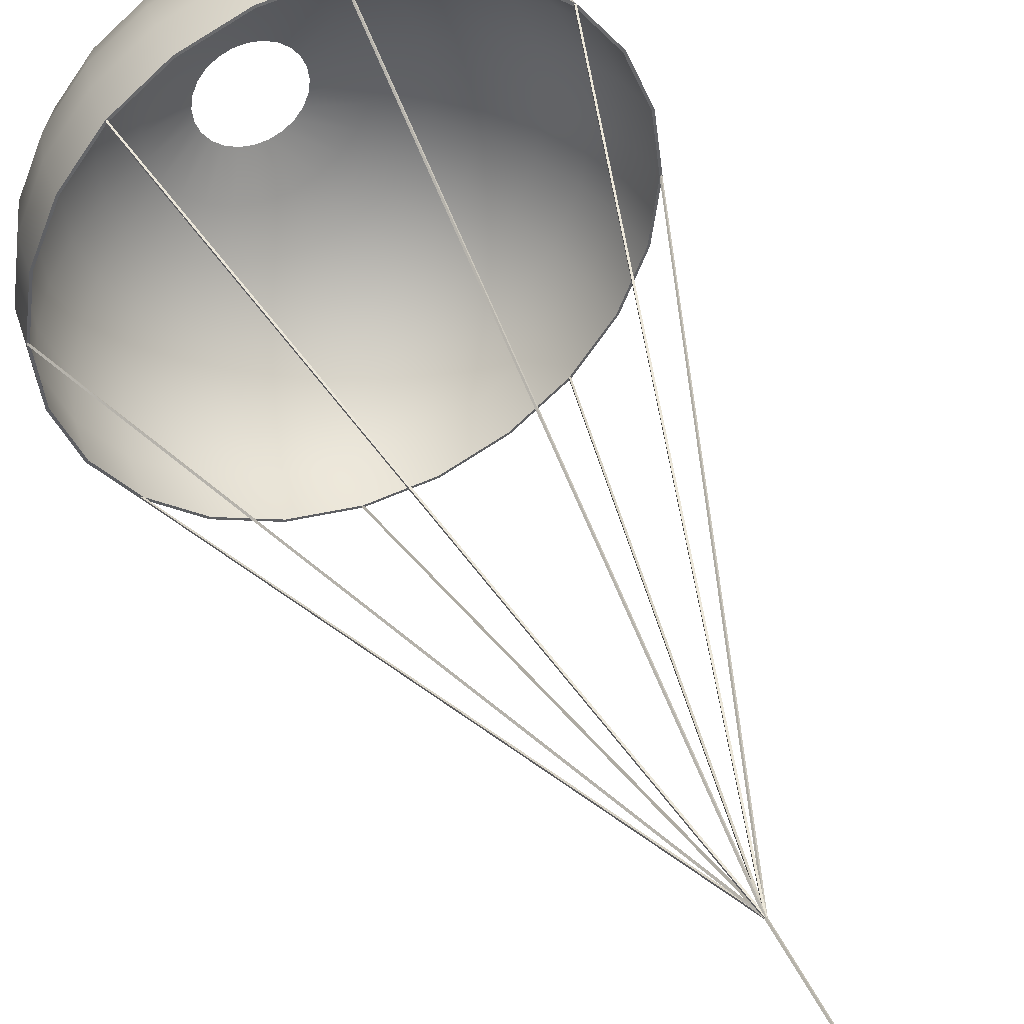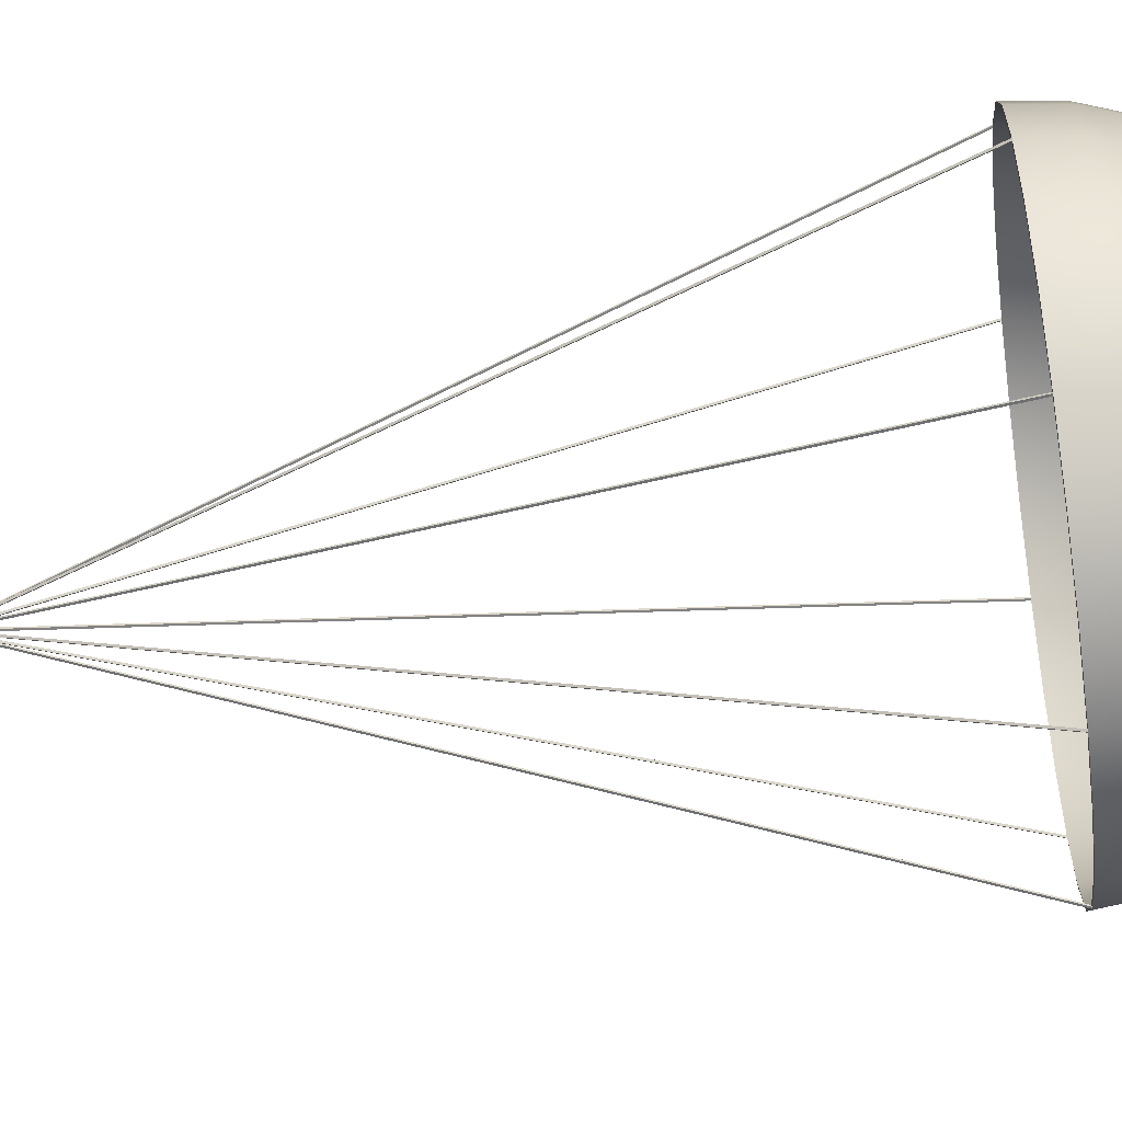
<metadata>
{"format":"obj","ext":"obj","renderer":"f3d","projection":"perspective","resolution":1024,"background":"white","views":[{"elev":43.0,"azim":-23.1,"up":"+Y"},{"elev":-59.0,"azim":97.5,"up":"+Y"}]}
</metadata>
<code>
o Alnair_Parachute_1_Canopy
v 0.01531 -3.113e-15 -0.1629
v 0.01479 0.003962 -0.1629
v 0.01326 0.007654 -0.1629
v 0.01082 0.01082 -0.1629
v 0.007654 0.01326 -0.1629
v 0.003962 0.01479 -0.1629
v 4.591e-18 0.01531 -0.1629
v -0.003962 0.01479 -0.1629
v -0.007654 0.01326 -0.1629
v -0.01082 0.01082 -0.1629
v -0.01326 0.007654 -0.1629
v -0.01479 0.003962 -0.1629
v -0.01531 -3.111e-15 -0.1629
v -0.01479 -0.003962 -0.1629
v -0.01326 -0.007654 -0.1629
v -0.01082 -0.01082 -0.1629
v -0.007654 -0.01326 -0.1629
v -0.003962 -0.01479 -0.1629
v 8.416e-19 -0.01531 -0.1629
v 0.003962 -0.01479 -0.1629
v 0.007654 -0.01326 -0.1629
v 0.01082 -0.01082 -0.1629
v 0.01326 -0.007654 -0.1629
v 0.01479 -0.003962 -0.1629
v 0.02222 -3.113e-15 -0.1596
v 0.02147 0.005752 -0.1596
v 0.01925 0.01111 -0.1596
v 0.01571 0.01571 -0.1596
v 0.01111 0.01925 -0.1596
v 0.005752 0.02147 -0.1596
v 5.014e-18 0.02222 -0.1596
v -0.005752 0.02147 -0.1596
v -0.01111 0.01925 -0.1596
v -0.01571 0.01571 -0.1596
v -0.01925 0.01111 -0.1596
v -0.02147 0.005752 -0.1596
v -0.02222 -3.111e-15 -0.1596
v -0.02147 -0.005752 -0.1596
v -0.01925 -0.01111 -0.1596
v -0.01571 -0.01571 -0.1596
v -0.01111 -0.01925 -0.1596
v -0.005752 -0.02147 -0.1596
v -4.288e-19 -0.02222 -0.1596
v 0.005752 -0.02147 -0.1596
v 0.01111 -0.01925 -0.1596
v 0.01571 -0.01571 -0.1596
v 0.01925 -0.01111 -0.1596
v 0.02147 -0.005752 -0.1596
v 0.02828 -3.113e-15 -0.1552
v 0.02732 0.007321 -0.1552
v 0.02449 0.01414 -0.1552
v 0.02 0.02 -0.1552
v 0.01414 0.02449 -0.1552
v 0.007321 0.02732 -0.1552
v 5.385e-18 0.02828 -0.1552
v -0.007321 0.02732 -0.1552
v -0.01414 0.02449 -0.1552
v -0.02 0.02 -0.1552
v -0.02449 0.01414 -0.1552
v -0.02732 0.007321 -0.1552
v -0.02828 -3.11e-15 -0.1552
v -0.02732 -0.007321 -0.1552
v -0.02449 -0.01414 -0.1552
v -0.02 -0.02 -0.1552
v -0.01414 -0.02449 -0.1552
v -0.007321 -0.02732 -0.1552
v -1.542e-18 -0.02828 -0.1552
v 0.007321 -0.02732 -0.1552
v 0.01414 -0.02449 -0.1552
v 0.02 -0.02 -0.1552
v 0.02449 -0.01414 -0.1552
v 0.02732 -0.007321 -0.1552
v 0.03326 -3.114e-15 -0.1498
v 0.03213 0.008608 -0.1498
v 0.0288 0.01663 -0.1498
v 0.02352 0.02352 -0.1498
v 0.01663 0.0288 -0.1498
v 0.008608 0.03213 -0.1498
v 5.69e-18 0.03326 -0.1498
v -0.008608 0.03213 -0.1498
v -0.01663 0.0288 -0.1498
v -0.02352 0.02352 -0.1498
v -0.0288 0.01663 -0.1498
v -0.03213 0.008608 -0.1498
v -0.03326 -3.11e-15 -0.1498
v -0.03213 -0.008608 -0.1498
v -0.0288 -0.01663 -0.1498
v -0.02352 -0.02352 -0.1498
v -0.01663 -0.0288 -0.1498
v -0.008608 -0.03213 -0.1498
v -2.456e-18 -0.03326 -0.1498
v 0.008608 -0.03213 -0.1498
v 0.01663 -0.0288 -0.1498
v 0.02352 -0.02352 -0.1498
v 0.0288 -0.01663 -0.1498
v 0.03213 -0.008608 -0.1498
v 0.03696 -3.114e-15 -0.1436
v 0.0357 0.009565 -0.1436
v 0.032 0.01848 -0.1436
v 0.02613 0.02613 -0.1436
v 0.01848 0.032 -0.1436
v 0.009565 0.0357 -0.1436
v 5.916e-18 0.03696 -0.1436
v -0.009565 0.0357 -0.1436
v -0.01848 0.032 -0.1436
v -0.02613 0.02613 -0.1436
v -0.032 0.01848 -0.1436
v -0.0357 0.009565 -0.1436
v -0.03696 -3.11e-15 -0.1436
v -0.0357 -0.009565 -0.1436
v -0.032 -0.01848 -0.1436
v -0.02613 -0.02613 -0.1436
v -0.01848 -0.032 -0.1436
v -0.009565 -0.0357 -0.1436
v -3.135e-18 -0.03696 -0.1436
v 0.009565 -0.0357 -0.1436
v 0.01848 -0.032 -0.1436
v 0.02613 -0.02613 -0.1436
v 0.032 -0.01848 -0.1436
v 0.0357 -0.009565 -0.1436
v 0.03923 -3.114e-15 -0.137
v 0.03789 0.01015 -0.137
v 0.03398 0.01962 -0.137
v 0.02774 0.02774 -0.137
v 0.01962 0.03398 -0.137
v 0.01015 0.03789 -0.137
v 6.056e-18 0.03923 -0.137
v -0.01015 0.03789 -0.137
v -0.01962 0.03398 -0.137
v -0.02774 0.02774 -0.137
v -0.03398 0.01962 -0.137
v -0.03789 0.01015 -0.137
v -0.03923 -3.11e-15 -0.137
v -0.03789 -0.01015 -0.137
v -0.03398 -0.01962 -0.137
v -0.02774 -0.02774 -0.137
v -0.01962 -0.03398 -0.137
v -0.01015 -0.03789 -0.137
v -3.553e-18 -0.03923 -0.137
v 0.01015 -0.03789 -0.137
v 0.01962 -0.03398 -0.137
v 0.02774 -0.02774 -0.137
v 0.03398 -0.01962 -0.137
v 0.03789 -0.01015 -0.137
v 0.04 -3.115e-15 -0.13
v 0.03864 0.01035 -0.13
v 0.03464 0.02 -0.13
v 0.02828 0.02828 -0.13
v 0.02 0.03464 -0.13
v 0.01035 0.03864 -0.13
v 6.103e-18 0.04 -0.13
v -0.01035 0.03864 -0.13
v -0.02 0.03464 -0.13
v -0.02828 0.02828 -0.13
v -0.03464 0.02 -0.13
v -0.03864 0.01035 -0.13
v -0.04 -3.11e-15 -0.13
v -0.03864 -0.01035 -0.13
v -0.03464 -0.02 -0.13
v -0.02828 -0.02828 -0.13
v -0.02 -0.03464 -0.13
v -0.01035 -0.03864 -0.13
v -3.694e-18 -0.04 -0.13
v 0.01035 -0.03864 -0.13
v 0.02 -0.03464 -0.13
v 0.02828 -0.02828 -0.13
v 0.03464 -0.02 -0.13
v 0.03864 -0.01035 -0.13
v 0.007804 -3.113e-15 -0.165
v 0.007538 0.00202 -0.165
v 0.006758 0.003902 -0.165
v 0.005518 0.005518 -0.165
v 0.003902 0.006758 -0.165
v 0.00202 0.007538 -0.165
v 1.356e-18 0.007804 -0.165
v -0.00202 0.007538 -0.165
v -0.003902 0.006758 -0.165
v -0.005518 0.005518 -0.165
v -0.006758 0.003902 -0.165
v -0.007538 0.00202 -0.165
v -0.007804 -3.112e-15 -0.165
v -0.007538 -0.00202 -0.165
v -0.006758 -0.003902 -0.165
v -0.005518 -0.005518 -0.165
v -0.003902 -0.006758 -0.165
v -0.00202 -0.007538 -0.165
v -5.556e-19 -0.007804 -0.165
v 0.00202 -0.007538 -0.165
v 0.003902 -0.006758 -0.165
v 0.005518 -0.005518 -0.165
v 0.006758 -0.003902 -0.165
v 0.007538 -0.00202 -0.165
v 0.01515 -3.113e-15 -0.1626
v 0.01463 0.003921 -0.1626
v 0.01312 0.007576 -0.1626
v 0.01071 0.01071 -0.1626
v 0.007576 0.01312 -0.1626
v 0.003921 0.01463 -0.1626
v 4.632e-18 0.01515 -0.1626
v -0.003921 0.01463 -0.1626
v -0.007576 0.01312 -0.1626
v -0.01071 0.01071 -0.1626
v -0.01312 0.007576 -0.1626
v -0.01463 0.003921 -0.1626
v -0.01515 -3.111e-15 -0.1626
v -0.01463 -0.003921 -0.1626
v -0.01312 -0.007576 -0.1626
v -0.01071 -0.01071 -0.1626
v -0.007576 -0.01312 -0.1626
v -0.003921 -0.01463 -0.1626
v 6.214e-19 -0.01515 -0.1626
v 0.003921 -0.01463 -0.1626
v 0.007576 -0.01312 -0.1626
v 0.01071 -0.01071 -0.1626
v 0.01312 -0.007576 -0.1626
v 0.01463 -0.003921 -0.1626
v 0.022 -3.113e-15 -0.1593
v 0.02125 0.005693 -0.1593
v 0.01905 0.011 -0.1593
v 0.01555 0.01555 -0.1593
v 0.011 0.01905 -0.1593
v 0.005693 0.02125 -0.1593
v 5.232e-18 0.022 -0.1593
v -0.005693 0.02125 -0.1593
v -0.011 0.01905 -0.1593
v -0.01555 0.01555 -0.1593
v -0.01905 0.011 -0.1593
v -0.02125 0.005693 -0.1593
v -0.022 -3.111e-15 -0.1593
v -0.02125 -0.005693 -0.1593
v -0.01905 -0.011 -0.1593
v -0.01555 -0.01555 -0.1593
v -0.011 -0.01905 -0.1593
v -0.005693 -0.02125 -0.1593
v -5.733e-19 -0.022 -0.1593
v 0.005693 -0.02125 -0.1593
v 0.011 -0.01905 -0.1593
v 0.01555 -0.01555 -0.1593
v 0.01905 -0.011 -0.1593
v 0.02125 -0.005693 -0.1593
v 0.028 -3.114e-15 -0.155
v 0.02704 0.007246 -0.155
v 0.02425 0.014 -0.155
v 0.0198 0.0198 -0.155
v 0.014 0.02425 -0.155
v 0.007246 0.02704 -0.155
v 5.244e-18 0.028 -0.155
v -0.007246 0.02704 -0.155
v -0.014 0.02425 -0.155
v -0.0198 0.0198 -0.155
v -0.02425 0.014 -0.155
v -0.02704 0.007246 -0.155
v -0.028 -3.111e-15 -0.155
v -0.02704 -0.007246 -0.155
v -0.02425 -0.014 -0.155
v -0.0198 -0.0198 -0.155
v -0.014 -0.02425 -0.155
v -0.007246 -0.02704 -0.155
v -1.47e-18 -0.028 -0.155
v 0.007246 -0.02704 -0.155
v 0.014 -0.02425 -0.155
v 0.0198 -0.0198 -0.155
v 0.02425 -0.014 -0.155
v 0.02704 -0.007246 -0.155
v 0.03292 -3.113e-15 -0.1496
v 0.0318 0.008521 -0.1496
v 0.02851 0.01646 -0.1496
v 0.02328 0.02328 -0.1496
v 0.01646 0.02851 -0.1496
v 0.008521 0.0318 -0.1496
v 5.549e-18 0.03292 -0.1496
v -0.008521 0.0318 -0.1496
v -0.01646 0.02851 -0.1496
v -0.02328 0.02328 -0.1496
v -0.02851 0.01646 -0.1496
v -0.0318 0.008521 -0.1496
v -0.03292 -3.11e-15 -0.1496
v -0.0318 -0.008521 -0.1496
v -0.02851 -0.01646 -0.1496
v -0.02328 -0.02328 -0.1496
v -0.01646 -0.02851 -0.1496
v -0.008521 -0.0318 -0.1496
v -2.422e-18 -0.03292 -0.1496
v 0.008521 -0.0318 -0.1496
v 0.01646 -0.02851 -0.1496
v 0.02328 -0.02328 -0.1496
v 0.02851 -0.01646 -0.1496
v 0.0318 -0.008521 -0.1496
v 0.03658 -3.114e-15 -0.1435
v 0.03533 0.009468 -0.1435
v 0.03168 0.01829 -0.1435
v 0.02587 0.02587 -0.1435
v 0.01829 0.03168 -0.1435
v 0.009468 0.03533 -0.1435
v 5.966e-18 0.03658 -0.1435
v -0.009468 0.03533 -0.1435
v -0.01829 0.03168 -0.1435
v -0.02587 0.02587 -0.1435
v -0.03168 0.01829 -0.1435
v -0.03533 0.009468 -0.1435
v -0.03658 -3.11e-15 -0.1435
v -0.03533 -0.009468 -0.1435
v -0.03168 -0.01829 -0.1435
v -0.02587 -0.02587 -0.1435
v -0.01829 -0.03168 -0.1435
v -0.009468 -0.03533 -0.1435
v -2.941e-18 -0.03658 -0.1435
v 0.009468 -0.03533 -0.1435
v 0.01829 -0.03168 -0.1435
v 0.02587 -0.02587 -0.1435
v 0.03168 -0.01829 -0.1435
v 0.03533 -0.009468 -0.1435
v 0.03883 -3.114e-15 -0.1369
v 0.03751 0.01005 -0.1369
v 0.03363 0.01942 -0.1369
v 0.02746 0.02746 -0.1369
v 0.01942 0.03363 -0.1369
v 0.01005 0.03751 -0.1369
v 5.92e-18 0.03883 -0.1369
v -0.01005 0.03751 -0.1369
v -0.01942 0.03363 -0.1369
v -0.02746 0.02746 -0.1369
v -0.03363 0.01942 -0.1369
v -0.03751 0.01005 -0.1369
v -0.03883 -3.11e-15 -0.1369
v -0.03751 -0.01005 -0.1369
v -0.03363 -0.01942 -0.1369
v -0.02746 -0.02746 -0.1369
v -0.01942 -0.03363 -0.1369
v -0.01005 -0.03751 -0.1369
v -3.373e-18 -0.03883 -0.1369
v 0.01005 -0.03751 -0.1369
v 0.01942 -0.03363 -0.1369
v 0.02746 -0.02746 -0.1369
v 0.03363 -0.01942 -0.1369
v 0.03751 -0.01005 -0.1369
v 0.0396 -3.115e-15 -0.13
v 0.03825 0.01025 -0.13
v 0.03429 0.0198 -0.13
v 0.028 0.028 -0.13
v 0.0198 0.03429 -0.13
v 0.01025 0.03825 -0.13
v 6.035e-18 0.0396 -0.13
v -0.01025 0.03825 -0.13
v -0.0198 0.03429 -0.13
v -0.028 0.028 -0.13
v -0.03429 0.0198 -0.13
v -0.03825 0.01025 -0.13
v -0.0396 -3.111e-15 -0.13
v -0.03825 -0.01025 -0.13
v -0.03429 -0.0198 -0.13
v -0.028 -0.028 -0.13
v -0.0198 -0.03429 -0.13
v -0.01025 -0.03825 -0.13
v -3.525e-18 -0.0396 -0.13
v 0.01025 -0.03825 -0.13
v 0.0198 -0.03429 -0.13
v 0.028 -0.028 -0.13
v 0.03429 -0.0198 -0.13
v 0.03825 -0.01025 -0.13
v -0.0001414 0.0001414 -0.02
v 0.0001414 0.0001414 -0.02
v 0.0001414 -0.0001414 -0.02
v -0.0001414 -0.0001414 -0.02
v -0.02828 -0.02799 -0.13
v -0.02799 -0.02799 -0.13
v -0.02799 -0.02828 -0.13
v -0.02828 -0.02828 -0.13
v 0.0001414 -0.0001414 -0.02
v -0.0001414 -0.0001414 -0.02
v -0.0001414 0.0001414 -0.02
v 0.0001414 0.0001414 -0.02
v 0.02828 0.02799 -0.13
v 0.02799 0.02799 -0.13
v 0.02799 0.02828 -0.13
v 0.02828 0.02828 -0.13
v -5.545e-17 0.0002 -0.02
v 0.0002 -3.168e-15 -0.02
v -5.552e-17 -0.0002 -0.02
v -0.0002 -3.168e-15 -0.02
v -0.03979 0.0002 -0.13
v -0.03959 -3.467e-15 -0.13
v -0.03979 -0.0002 -0.13
v -0.03999 -3.465e-15 -0.13
v 5.542e-17 -0.0002 -0.02
v -0.0002 -3.168e-15 -0.02
v 5.552e-17 0.0002 -0.02
v 0.0002 -3.168e-15 -0.02
v 0.03979 -0.0002 -0.13
v 0.03959 -3.485e-15 -0.13
v 0.03979 0.0002 -0.13
v 0.03999 -3.485e-15 -0.13
v 0.0001414 0.0001414 -0.02
v 0.0001414 -0.0001414 -0.02
v -0.0001414 -0.0001414 -0.02
v -0.0001414 0.0001414 -0.02
v -0.02799 0.02828 -0.13
v -0.02799 0.02799 -0.13
v -0.02828 0.02799 -0.13
v -0.02828 0.02828 -0.13
v -0.0001414 -0.0001414 -0.02
v -0.0001414 0.0001414 -0.02
v 0.0001414 0.0001414 -0.02
v 0.0001414 -0.0001414 -0.02
v 0.02799 -0.02828 -0.13
v 0.02799 -0.02799 -0.13
v 0.02828 -0.02799 -0.13
v 0.02828 -0.02828 -0.13
v 0.0002 -3.113e-15 -0.02
v 1.431e-20 -0.0002 -0.02
v -0.0002 -3.113e-15 -0.02
v -3.467e-20 0.0002 -0.02
v 0.0002 0.03979 -0.13
v 1.431e-20 0.03959 -0.13
v -0.0002 0.03979 -0.13
v -3.467e-20 0.03999 -0.13
v -0.0002 -3.224e-15 -0.02
v -7.891e-21 0.0002 -0.02
v 0.0002 -3.224e-15 -0.02
v -7.891e-21 -0.0002 -0.02
v -0.0002 -0.03979 -0.13
v -4.881e-18 -0.03959 -0.13
v 0.0002 -0.03979 -0.13
v -4.881e-18 -0.03999 -0.13
v 0.0002 -3.113e-15 0
v 1.431e-20 -0.0002 0
v -0.0002 -3.113e-15 0
v -3.467e-20 0.0002 0
v 0.0002 -3.113e-15 -0.02
v 1.431e-20 -0.0002 -0.02
v -0.0002 -3.113e-15 -0.02
v -3.467e-20 0.0002 -0.02
g Alnair_Parachute_1_Canopy_Alnair_Parachute_1_Canopy_auv
f 1 24 192 169
f 1 25 48 24
f 2 26 25 1
f 3 27 26 2
f 4 28 27 3
f 5 29 28 4
f 6 30 29 5
f 7 31 30 6
f 8 32 31 7
f 9 33 32 8
f 10 34 33 9
f 11 35 34 10
f 12 36 35 11
f 13 37 36 12
f 14 38 37 13
f 15 39 38 14
f 16 40 39 15
f 17 41 40 16
f 18 42 41 17
f 19 43 42 18
f 20 44 43 19
f 21 45 44 20
f 22 46 45 21
f 23 47 46 22
f 24 48 47 23
f 25 49 72 48
f 26 50 49 25
f 27 51 50 26
f 28 52 51 27
f 29 53 52 28
f 30 54 53 29
f 31 55 54 30
f 32 56 55 31
f 33 57 56 32
f 34 58 57 33
f 35 59 58 34
f 36 60 59 35
f 37 61 60 36
f 38 62 61 37
f 39 63 62 38
f 40 64 63 39
f 41 65 64 40
f 42 66 65 41
f 43 67 66 42
f 44 68 67 43
f 45 69 68 44
f 46 70 69 45
f 47 71 70 46
f 48 72 71 47
f 49 73 96 72
f 50 74 73 49
f 51 75 74 50
f 52 76 75 51
f 53 77 76 52
f 54 78 77 53
f 55 79 78 54
f 56 80 79 55
f 57 81 80 56
f 58 82 81 57
f 59 83 82 58
f 60 84 83 59
f 61 85 84 60
f 62 86 85 61
f 63 87 86 62
f 64 88 87 63
f 65 89 88 64
f 66 90 89 65
f 67 91 90 66
f 68 92 91 67
f 69 93 92 68
f 70 94 93 69
f 71 95 94 70
f 72 96 95 71
f 73 97 120 96
f 74 98 97 73
f 75 99 98 74
f 76 100 99 75
f 77 101 100 76
f 78 102 101 77
f 79 103 102 78
f 80 104 103 79
f 81 105 104 80
f 82 106 105 81
f 83 107 106 82
f 84 108 107 83
f 85 109 108 84
f 86 110 109 85
f 87 111 110 86
f 88 112 111 87
f 89 113 112 88
f 90 114 113 89
f 91 115 114 90
f 92 116 115 91
f 93 117 116 92
f 94 118 117 93
f 95 119 118 94
f 96 120 119 95
f 97 121 144 120
f 98 122 121 97
f 99 123 122 98
f 100 124 123 99
f 101 125 124 100
f 102 126 125 101
f 103 127 126 102
f 104 128 127 103
f 105 129 128 104
f 106 130 129 105
f 107 131 130 106
f 108 132 131 107
f 109 133 132 108
f 110 134 133 109
f 111 135 134 110
f 112 136 135 111
f 113 137 136 112
f 114 138 137 113
f 115 139 138 114
f 116 140 139 115
f 117 141 140 116
f 118 142 141 117
f 119 143 142 118
f 120 144 143 119
f 121 145 168 144
f 122 146 145 121
f 123 147 146 122
f 124 148 147 123
f 125 149 148 124
f 126 150 149 125
f 127 151 150 126
f 128 152 151 127
f 129 153 152 128
f 130 154 153 129
f 131 155 154 130
f 132 156 155 131
f 133 157 156 132
f 134 158 157 133
f 135 159 158 134
f 136 160 159 135
f 137 161 160 136
f 138 162 161 137
f 139 163 162 138
f 140 164 163 139
f 141 165 164 140
f 142 166 165 141
f 143 167 166 142
f 144 168 167 143
f 169 170 2 1
f 170 171 3 2
f 171 172 4 3
f 172 173 5 4
f 173 174 6 5
f 174 175 7 6
f 175 176 8 7
f 176 177 9 8
f 177 178 10 9
f 178 179 11 10
f 179 180 12 11
f 180 181 13 12
f 181 182 14 13
f 182 183 15 14
f 183 184 16 15
f 184 185 17 16
f 185 186 18 17
f 186 187 19 18
f 187 188 20 19
f 188 189 21 20
f 189 190 22 21
f 190 191 23 22
f 191 192 24 23
f 361 365 368 364
f 363 367 366 362
f 378 382 381 377
f 380 384 383 379
f 386 390 389 385
f 388 392 391 387
f 401 405 408 404
f 403 407 406 402
f 425 429 432 428
f 427 431 430 426
f 145 337 360 168
f 146 338 337 145
f 147 339 338 146
f 148 340 339 147
f 149 341 340 148
f 150 342 341 149
f 151 343 342 150
f 152 344 343 151
f 153 345 344 152
f 154 346 345 153
f 155 347 346 154
f 156 348 347 155
f 157 349 348 156
f 158 350 349 157
f 159 351 350 158
f 160 352 351 159
f 161 353 352 160
f 162 354 353 161
f 163 355 354 162
f 164 356 355 163
f 165 357 356 164
f 166 358 357 165
f 167 359 358 166
f 168 360 359 167
f 362 366 365 361
f 364 368 367 363
f 369 373 376 372
f 371 375 374 370
f 385 389 392 388
f 387 391 390 386
f 393 397 400 396
f 395 399 398 394
f 409 413 416 412
f 411 415 414 410
f 418 422 421 417
f 420 424 423 419
f 169 193 194 170
f 170 194 195 171
f 171 195 196 172
f 172 196 197 173
f 173 197 198 174
f 174 198 199 175
f 175 199 200 176
f 176 200 201 177
f 177 201 202 178
f 178 202 203 179
f 179 203 204 180
f 180 204 205 181
f 181 205 206 182
f 182 206 207 183
f 183 207 208 184
f 184 208 209 185
f 185 209 210 186
f 186 210 211 187
f 187 211 212 188
f 188 212 213 189
f 189 213 214 190
f 190 214 215 191
f 191 215 216 192
f 192 216 193 169
f 193 217 218 194
f 194 218 219 195
f 195 219 220 196
f 196 220 221 197
f 197 221 222 198
f 198 222 223 199
f 199 223 224 200
f 200 224 225 201
f 201 225 226 202
f 202 226 227 203
f 203 227 228 204
f 204 228 229 205
f 205 229 230 206
f 206 230 231 207
f 207 231 232 208
f 208 232 233 209
f 209 233 234 210
f 210 234 235 211
f 211 235 236 212
f 212 236 237 213
f 213 237 238 214
f 214 238 239 215
f 215 239 240 216
f 216 240 217 193
f 217 241 242 218
f 218 242 243 219
f 219 243 244 220
f 220 244 245 221
f 221 245 246 222
f 222 246 247 223
f 223 247 248 224
f 224 248 249 225
f 225 249 250 226
f 226 250 251 227
f 227 251 252 228
f 228 252 253 229
f 229 253 254 230
f 230 254 255 231
f 231 255 256 232
f 232 256 257 233
f 233 257 258 234
f 234 258 259 235
f 235 259 260 236
f 236 260 261 237
f 237 261 262 238
f 238 262 263 239
f 239 263 264 240
f 240 264 241 217
f 241 265 266 242
f 242 266 267 243
f 243 267 268 244
f 244 268 269 245
f 245 269 270 246
f 246 270 271 247
f 247 271 272 248
f 248 272 273 249
f 249 273 274 250
f 250 274 275 251
f 251 275 276 252
f 252 276 277 253
f 253 277 278 254
f 254 278 279 255
f 255 279 280 256
f 256 280 281 257
f 257 281 282 258
f 258 282 283 259
f 259 283 284 260
f 260 284 285 261
f 261 285 286 262
f 262 286 287 263
f 263 287 288 264
f 264 288 265 241
f 265 289 290 266
f 266 290 291 267
f 267 291 292 268
f 268 292 293 269
f 269 293 294 270
f 270 294 295 271
f 271 295 296 272
f 272 296 297 273
f 273 297 298 274
f 274 298 299 275
f 275 299 300 276
f 276 300 301 277
f 277 301 302 278
f 278 302 303 279
f 279 303 304 280
f 280 304 305 281
f 281 305 306 282
f 282 306 307 283
f 283 307 308 284
f 284 308 309 285
f 285 309 310 286
f 286 310 311 287
f 287 311 312 288
f 288 312 289 265
f 289 313 314 290
f 290 314 315 291
f 291 315 316 292
f 292 316 317 293
f 293 317 318 294
f 294 318 319 295
f 295 319 320 296
f 296 320 321 297
f 297 321 322 298
f 298 322 323 299
f 299 323 324 300
f 300 324 325 301
f 301 325 326 302
f 302 326 327 303
f 303 327 328 304
f 304 328 329 305
f 305 329 330 306
f 306 330 331 307
f 307 331 332 308
f 308 332 333 309
f 309 333 334 310
f 310 334 335 311
f 311 335 336 312
f 312 336 313 289
f 313 337 338 314
f 314 338 339 315
f 315 339 340 316
f 316 340 341 317
f 317 341 342 318
f 318 342 343 319
f 319 343 344 320
f 320 344 345 321
f 321 345 346 322
f 322 346 347 323
f 323 347 348 324
f 324 348 349 325
f 325 349 350 326
f 326 350 351 327
f 327 351 352 328
f 328 352 353 329
f 329 353 354 330
f 330 354 355 331
f 331 355 356 332
f 332 356 357 333
f 333 357 358 334
f 334 358 359 335
f 335 359 360 336
f 336 360 337 313
f 370 374 373 369
f 372 376 375 371
f 377 381 384 380
f 379 383 382 378
f 394 398 397 393
f 396 400 399 395
f 402 406 405 401
f 404 408 407 403
f 410 414 413 409
f 412 416 415 411
f 417 421 424 420
f 419 423 422 418
f 426 430 429 425
f 428 432 431 427

</code>
